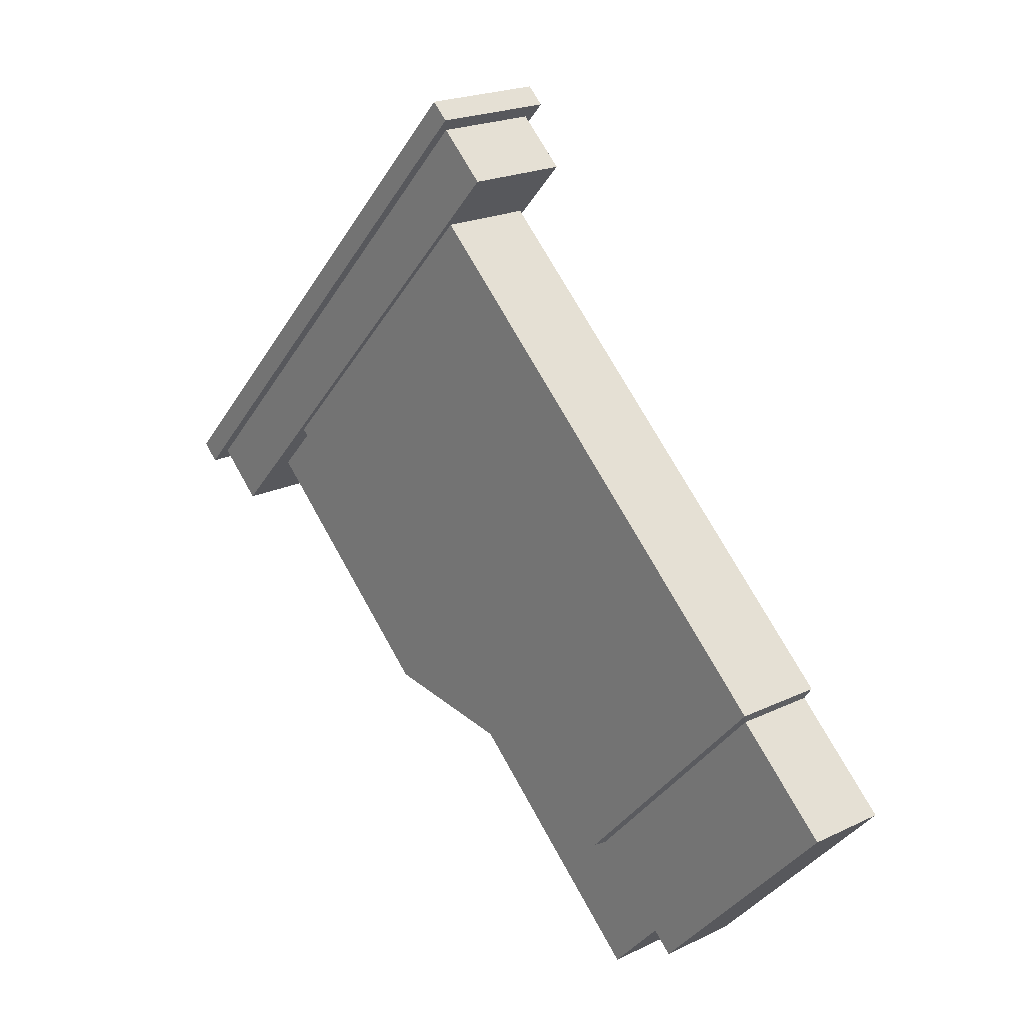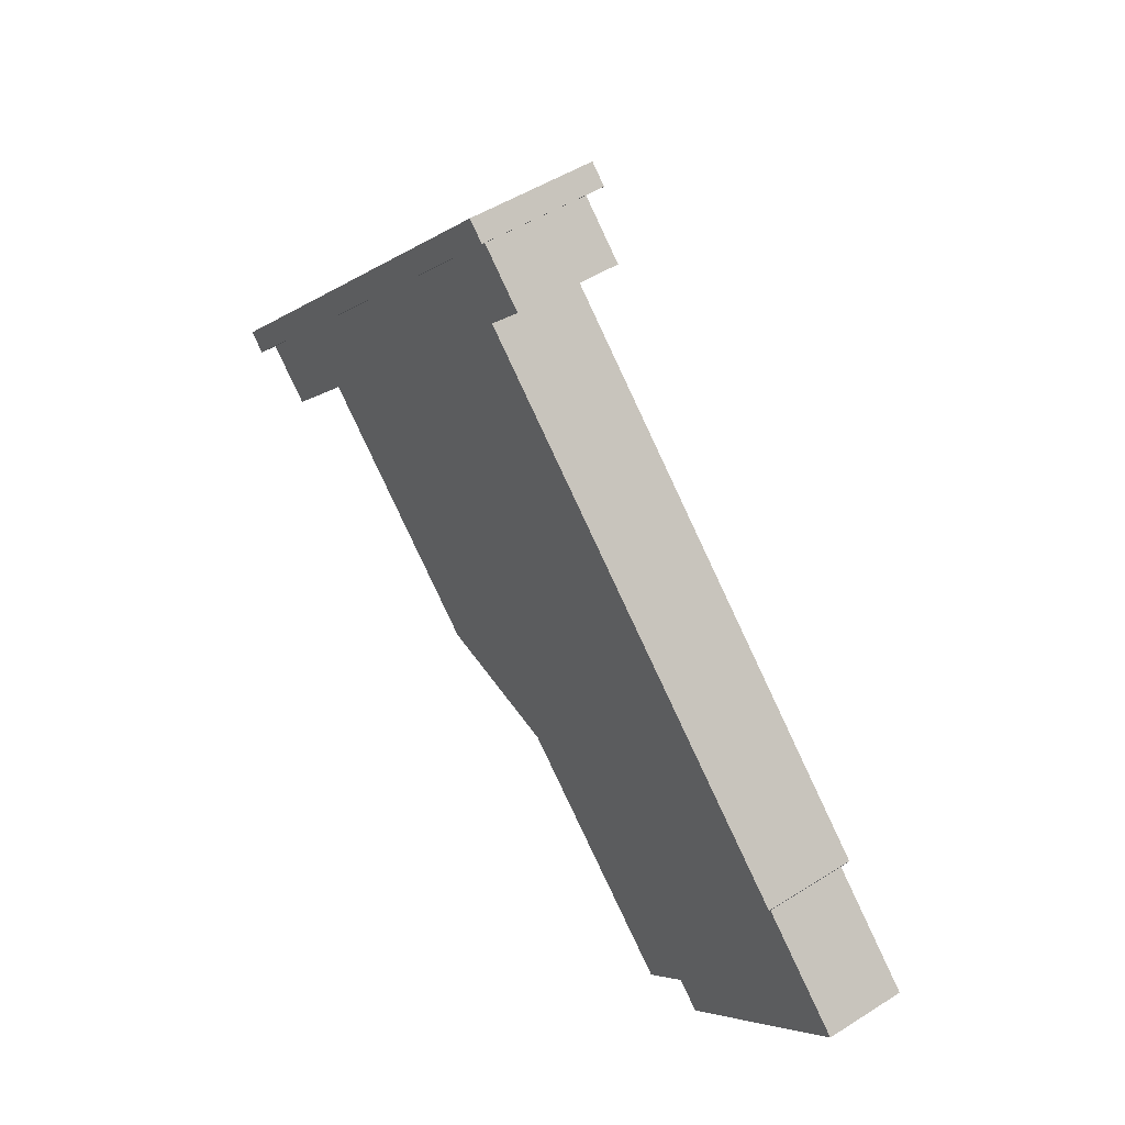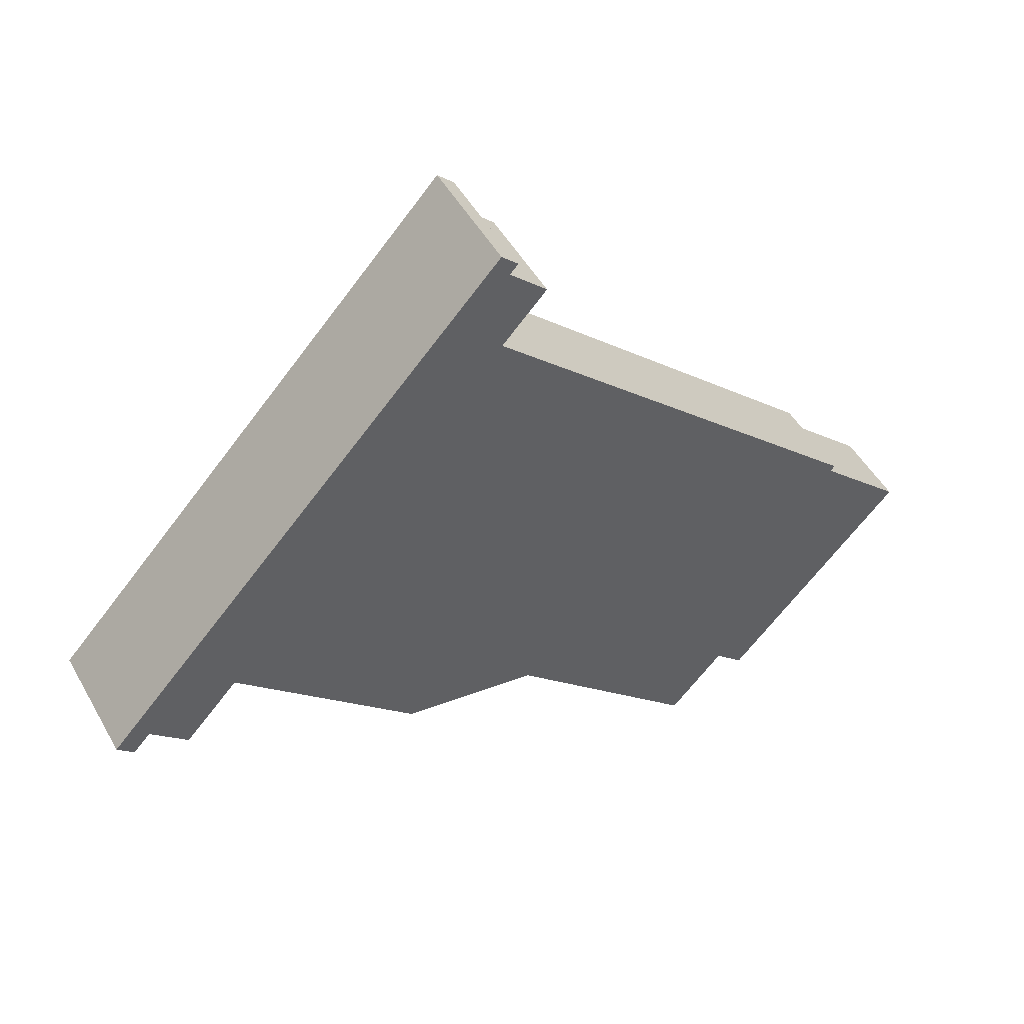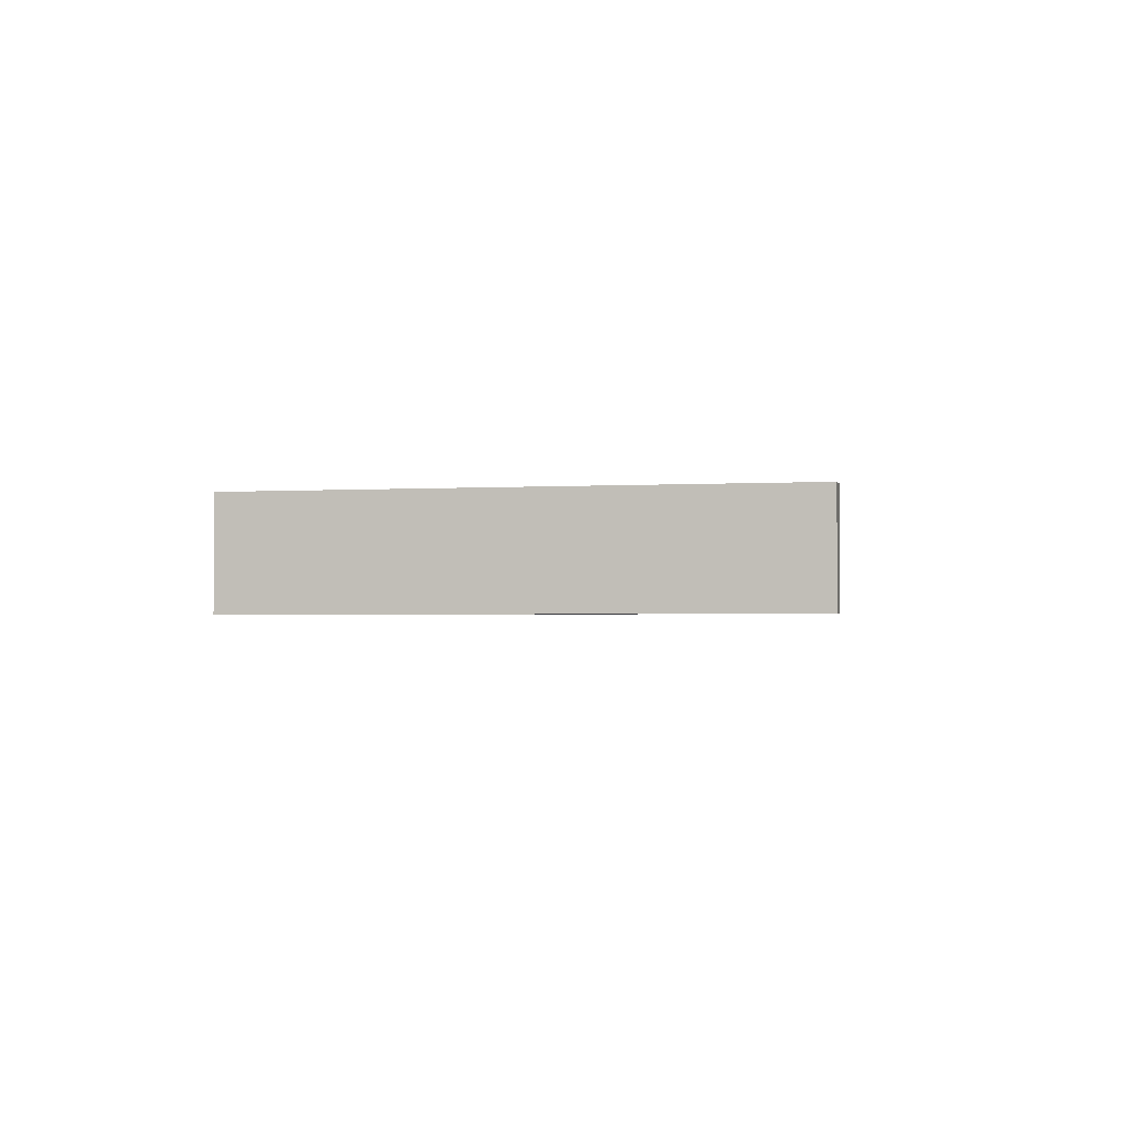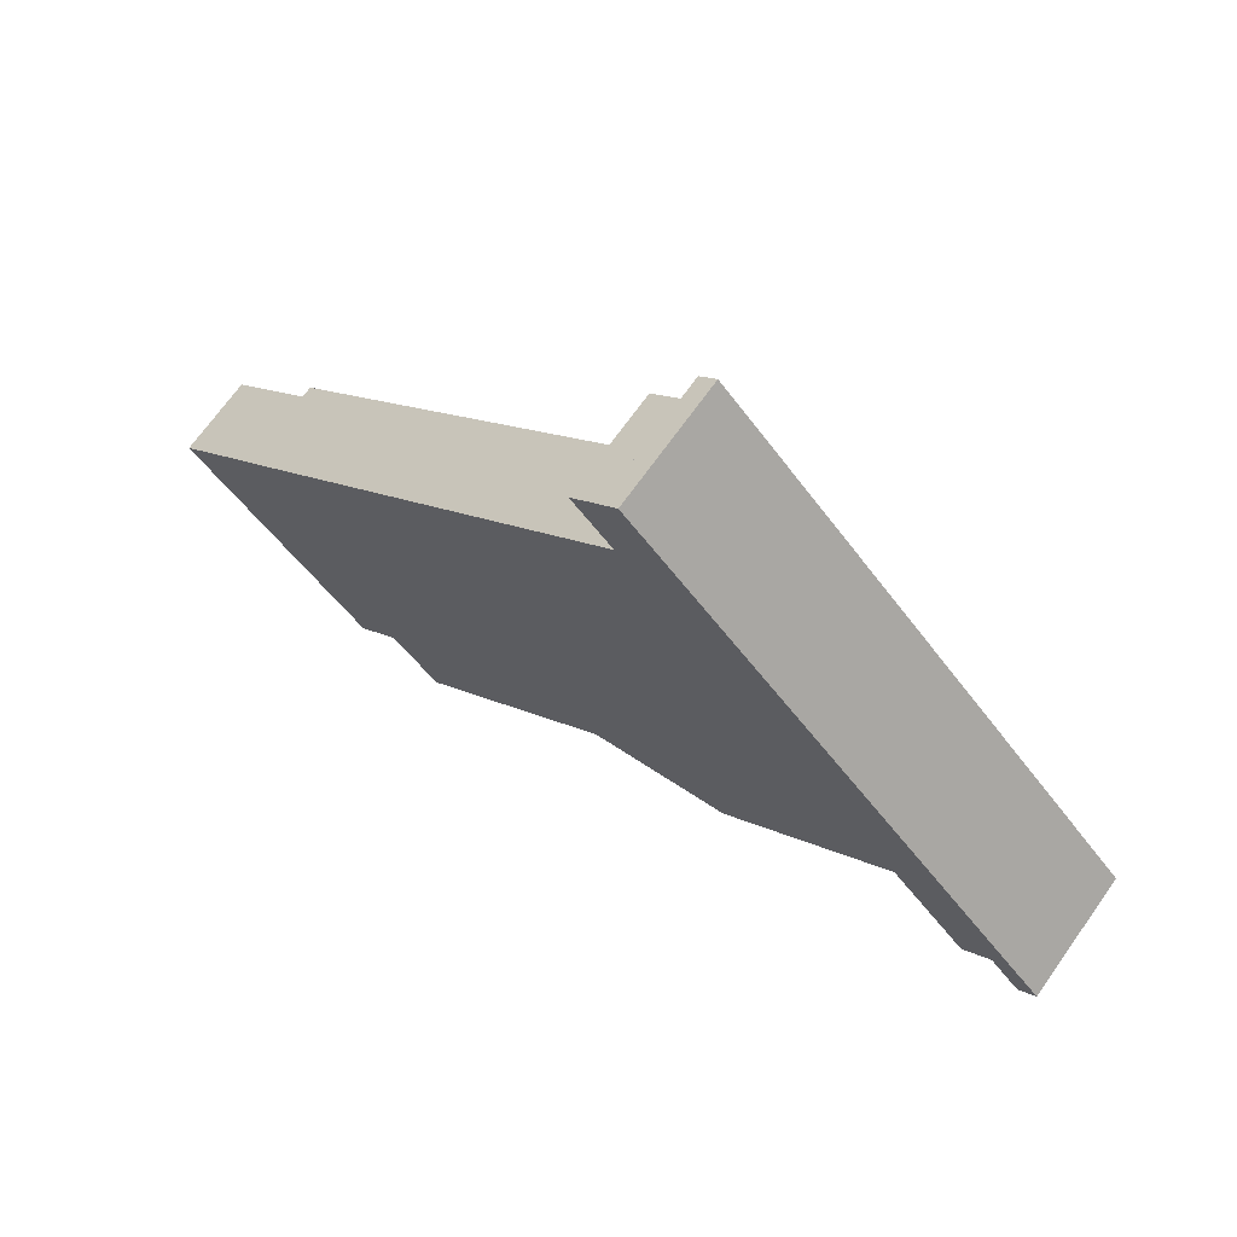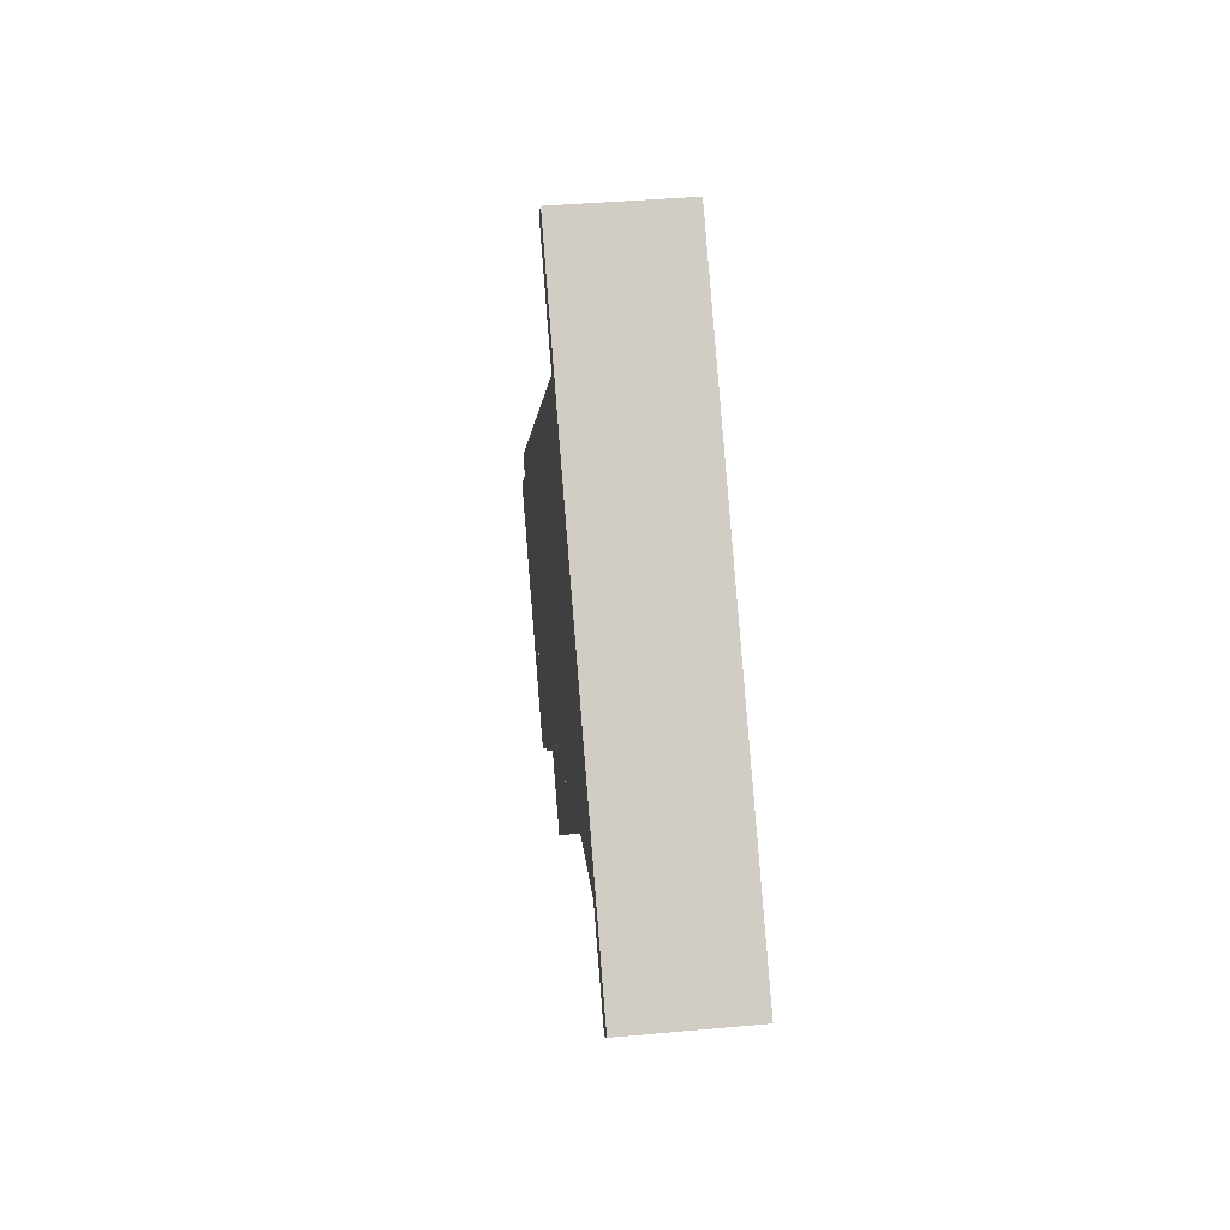
<metadata>
{"format":"obj","ext":"obj","renderer":"f3d","projection":"perspective","resolution":1024,"background":"white","views":[{"elev":20.5,"azim":48.8,"up":"+Y"},{"elev":48.7,"azim":54.6,"up":"+Y"},{"elev":48.9,"azim":-28.4,"up":"+Y"},{"elev":-2.0,"azim":-119.5,"up":"+Z"},{"elev":69.6,"azim":-144.6,"up":"+Y"},{"elev":37.2,"azim":-96.8,"up":"+Y"}]}
</metadata>
<code>
o Collectible_Board_Cube.002
v 0.3876 0.4875 -6.462
v 0.4849 0.5926 -6.462
v 0.3876 0.4875 -6.496
v 0.4849 0.5926 -6.496
v 0.621 0.3211 -6.464
v 0.6911 0.3969 -6.464
v 0.621 0.3211 -6.494
v 0.6911 0.3969 -6.494
v 0.4796 0.4024 -6.496
v 0.5862 0.4989 -6.496
v 0.4796 0.4024 -6.462
v 0.5862 0.4989 -6.462
v 0.6213 0.4664 -6.496
v 0.5371 0.394 -6.462
v 0.5371 0.394 -6.496
v 0.6213 0.4664 -6.462
v 0.3436 0.4469 -6.456
v 0.504 0.6202 -6.456
v 0.3436 0.4469 -6.503
v 0.504 0.6202 -6.503
v 0.3372 0.4528 -6.503
v 0.3372 0.4528 -6.456
v 0.4976 0.6261 -6.456
v 0.4976 0.6261 -6.503
v 0.3997 0.488 -6.467
v 0.3997 0.488 -6.491
v 0.6154 0.3306 -6.467
v 0.6154 0.3306 -6.491
v 0.4861 0.4081 -6.491
v 0.4861 0.4081 -6.467
v 0.5402 0.4002 -6.467
v 0.5402 0.4002 -6.491
v 0.3747 0.461 -6.491
v 0.3747 0.461 -6.467
v 0.4611 0.381 -6.491
v 0.5903 0.3036 -6.467
v 0.5903 0.3036 -6.491
v 0.5151 0.3732 -6.467
v 0.5151 0.3732 -6.491
v 0.4611 0.381 -6.467
v 0.4418 0.5461 -6.462
v 0.4418 0.5461 -6.496
v 0.6508 0.3534 -6.494
v 0.6508 0.3534 -6.464
v 0.5338 0.461 -6.462
v 0.5338 0.461 -6.496
v 0.5689 0.4285 -6.462
v 0.5689 0.4285 -6.496
v 0.4534 0.5586 -6.462
v 0.4534 0.5586 -6.496
v 0.6617 0.3651 -6.494
v 0.6617 0.3651 -6.464
v 0.5547 0.4649 -6.462
v 0.5547 0.4649 -6.496
v 0.5899 0.4324 -6.462
v 0.5899 0.4324 -6.496
v 0.4898 0.4009 -6.496
v 0.5924 0.4931 -6.462
v 0.5924 0.4931 -6.496
v 0.4898 0.4009 -6.462
v 0.54 0.4552 -6.496
v 0.54 0.4552 -6.462
v 0.5609 0.4591 -6.496
v 0.5609 0.4591 -6.462
v 0.6264 0.4616 -6.496
v 0.5429 0.3887 -6.462
v 0.5429 0.3887 -6.496
v 0.6264 0.4616 -6.462
v 0.5747 0.4231 -6.462
v 0.5747 0.4231 -6.496
v 0.595 0.4276 -6.462
v 0.595 0.4276 -6.496
v 0.6571 0.4333 -6.496
v 0.5821 0.3523 -6.462
v 0.614 0.3868 -6.496
v 0.6256 0.3993 -6.496
v 0.5821 0.3523 -6.496
v 0.6571 0.4333 -6.462
v 0.614 0.3868 -6.462
v 0.6256 0.3993 -6.462
v 0.6555 0.4299 -6.494
v 0.5854 0.3541 -6.464
v 0.6152 0.3863 -6.494
v 0.6261 0.3981 -6.494
v 0.5854 0.3541 -6.494
v 0.6555 0.4299 -6.464
v 0.6152 0.3863 -6.464
v 0.6261 0.3981 -6.464
v 0.3462 0.4532 -6.46
v 0.4979 0.6171 -6.46
v 0.3462 0.4532 -6.499
v 0.4979 0.6171 -6.499
v 0.3656 0.4352 -6.499
v 0.3656 0.4352 -6.46
v 0.5173 0.5992 -6.46
v 0.5173 0.5992 -6.499
v 0.4738 0.4195 -6.491
v 0.4614 0.4309 -6.491
v 0.4491 0.4423 -6.491
v 0.4368 0.4538 -6.491
v 0.4244 0.4652 -6.491
v 0.4121 0.4766 -6.491
v 0.4121 0.4766 -6.467
v 0.4244 0.4652 -6.467
v 0.4368 0.4538 -6.467
v 0.4491 0.4423 -6.467
v 0.4614 0.4309 -6.467
v 0.4738 0.4195 -6.467
v 0.4488 0.3925 -6.491
v 0.4364 0.4039 -6.491
v 0.4241 0.4153 -6.491
v 0.4117 0.4267 -6.491
v 0.3994 0.4382 -6.491
v 0.387 0.4496 -6.491
v 0.387 0.4496 -6.467
v 0.3994 0.4382 -6.467
v 0.4117 0.4267 -6.467
v 0.4241 0.4153 -6.467
v 0.4364 0.4039 -6.467
v 0.4488 0.3925 -6.467
v 0.5222 0.4028 -6.491
v 0.5041 0.4055 -6.491
v 0.5041 0.4055 -6.467
v 0.5222 0.4028 -6.467
v 0.4971 0.3758 -6.491
v 0.4791 0.3784 -6.491
v 0.4791 0.3784 -6.467
v 0.4971 0.3758 -6.467
v 0.5527 0.3886 -6.467
v 0.5652 0.377 -6.467
v 0.5778 0.3654 -6.467
v 0.5903 0.3538 -6.467
v 0.6028 0.3422 -6.467
v 0.6028 0.3422 -6.491
v 0.5903 0.3538 -6.491
v 0.5778 0.3654 -6.491
v 0.5652 0.377 -6.491
v 0.5527 0.3886 -6.491
v 0.5277 0.3616 -6.467
v 0.5402 0.35 -6.467
v 0.5527 0.3384 -6.467
v 0.5653 0.3268 -6.467
v 0.5778 0.3152 -6.467
v 0.5778 0.3152 -6.491
v 0.5653 0.3268 -6.491
v 0.5527 0.3384 -6.491
v 0.5402 0.35 -6.491
v 0.5277 0.3616 -6.491
f 84 81 8 51
f 51 8 6 52
f 85 7 5 82
f 129 31 38 139
f 7 43 44 5
f 85 83 43 7
f 43 51 52 44
f 83 84 51 43
f 44 52 88 87
f 5 44 87 82
f 8 81 86 6
f 52 6 86 88
f 89 90 92 91
f 94 93 96 95
f 92 90 95 96
f 89 91 93 94
f 91 92 96 93
f 90 89 94 95
f 102 101 113 114
f 100 99 111 112
f 98 97 109 110
f 108 107 119 120
f 106 105 117 118
f 104 103 115 116
f 114 113 116 115
f 112 111 118 117
f 110 109 120 119
f 102 103 104 101
f 100 105 106 99
f 98 107 108 97
f 122 121 125 126
f 124 123 127 128
f 126 125 128 127
f 122 123 124 121
f 32 138 148 39
f 137 136 146 147
f 135 134 144 145
f 133 132 142 143
f 131 130 140 141
f 39 148 139 38
f 147 146 141 140
f 145 144 143 142
f 32 31 129 138
f 137 130 131 136
f 135 132 133 134
f 49 2 4 50
f 53 12 2 49
f 10 4 2 12
f 3 9 11 1
f 50 4 10 54
f 57 15 14 60
f 63 59 13 56
f 57 61 48 15
f 3 42 46 9
f 11 45 41 1
f 1 41 42 3
f 61 63 56 48
f 42 50 54 46
f 45 53 49 41
f 41 49 50 42
f 47 55 64 62
f 14 47 62 60
f 55 16 58 64
f 13 59 58 16
f 79 80 71 69
f 74 79 69 66
f 73 65 68 78
f 80 78 68 71
f 88 86 78 80
f 81 73 78 86
f 82 87 79 74
f 87 88 80 79
f 70 72 76 75
f 67 70 75 77
f 67 77 74 66
f 72 65 73 76
f 75 76 84 83
f 77 75 83 85
f 77 85 82 74
f 76 73 81 84
f 17 19 20 18
f 22 23 24 21
f 17 18 23 22
f 18 20 24 23
f 19 17 22 21
f 20 19 21 24
f 59 10 12 58
f 64 58 12 53
f 71 68 16 55
f 65 13 16 68
f 134 133 27 28
f 97 108 30 29
f 121 124 31 32
f 144 37 36 143
f 109 35 40 120
f 125 39 38 128
f 25 26 33 34
f 123 30 40 127
f 103 25 34 115
f 97 29 35 109
f 134 28 37 144
f 121 32 39 125
f 28 27 36 37
f 66 69 47 14
f 60 62 45 11
f 69 71 55 47
f 62 64 53 45
f 46 54 63 61
f 9 46 61 57
f 54 10 59 63
f 9 57 60 11
f 48 56 72 70
f 15 48 70 67
f 15 67 66 14
f 56 13 65 72
f 26 102 114 33
f 101 100 112 113
f 99 98 110 111
f 30 108 120 40
f 107 106 118 119
f 105 104 116 117
f 33 114 115 34
f 113 112 117 116
f 111 110 119 118
f 26 25 103 102
f 101 104 105 100
f 99 106 107 98
f 29 122 126 35
f 31 124 128 38
f 35 126 127 40
f 29 30 123 122
f 138 137 147 148
f 136 135 145 146
f 27 133 143 36
f 132 131 141 142
f 130 129 139 140
f 148 147 140 139
f 146 145 142 141
f 138 129 130 137
f 136 131 132 135

</code>
